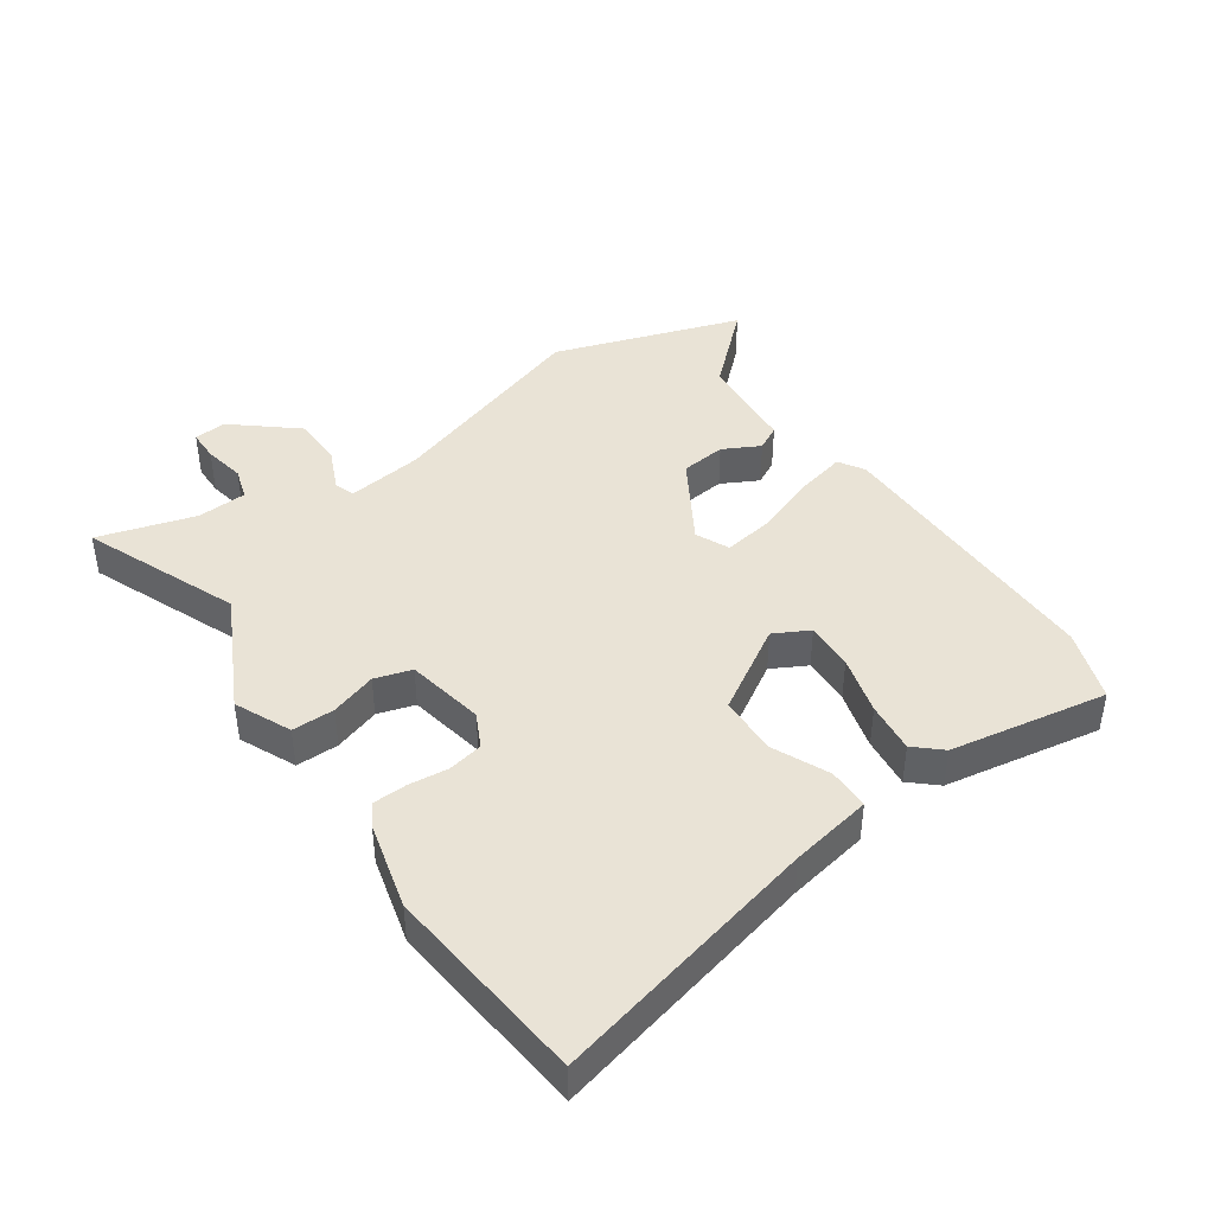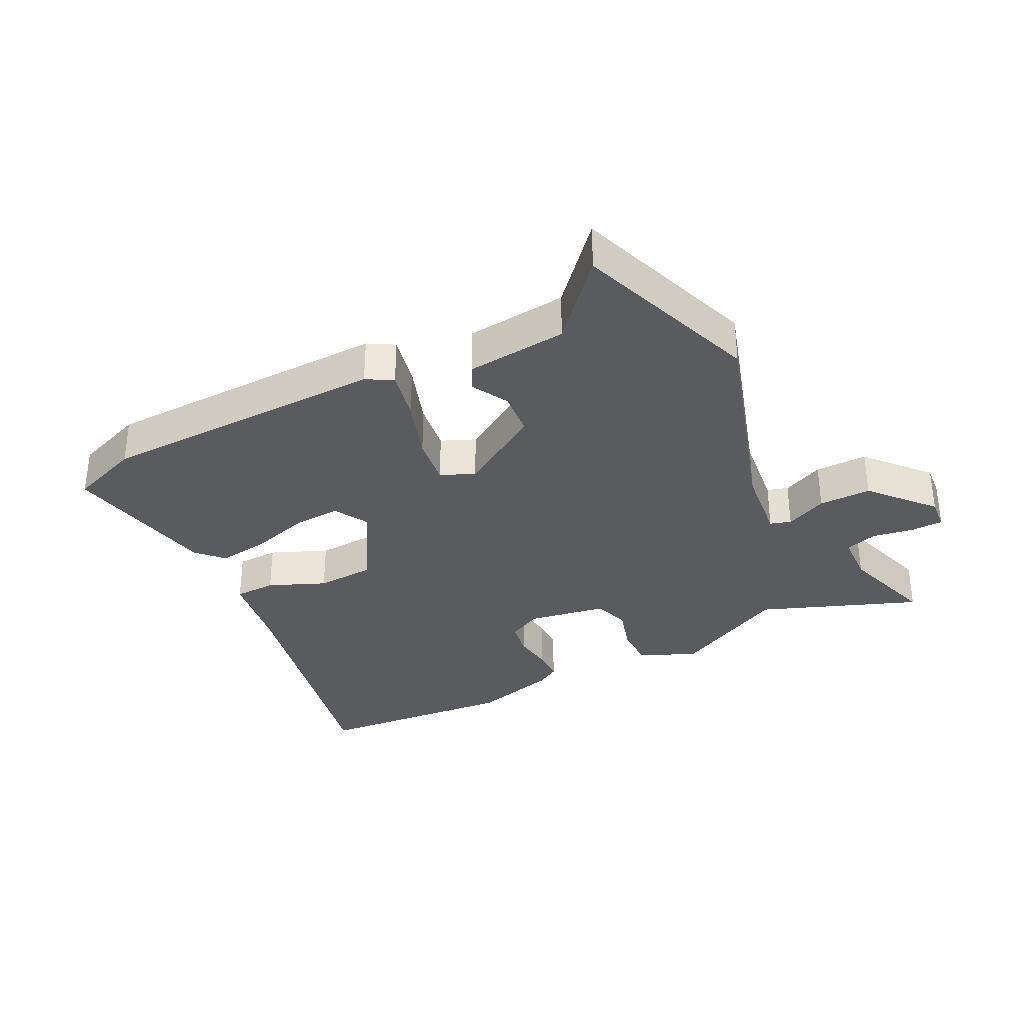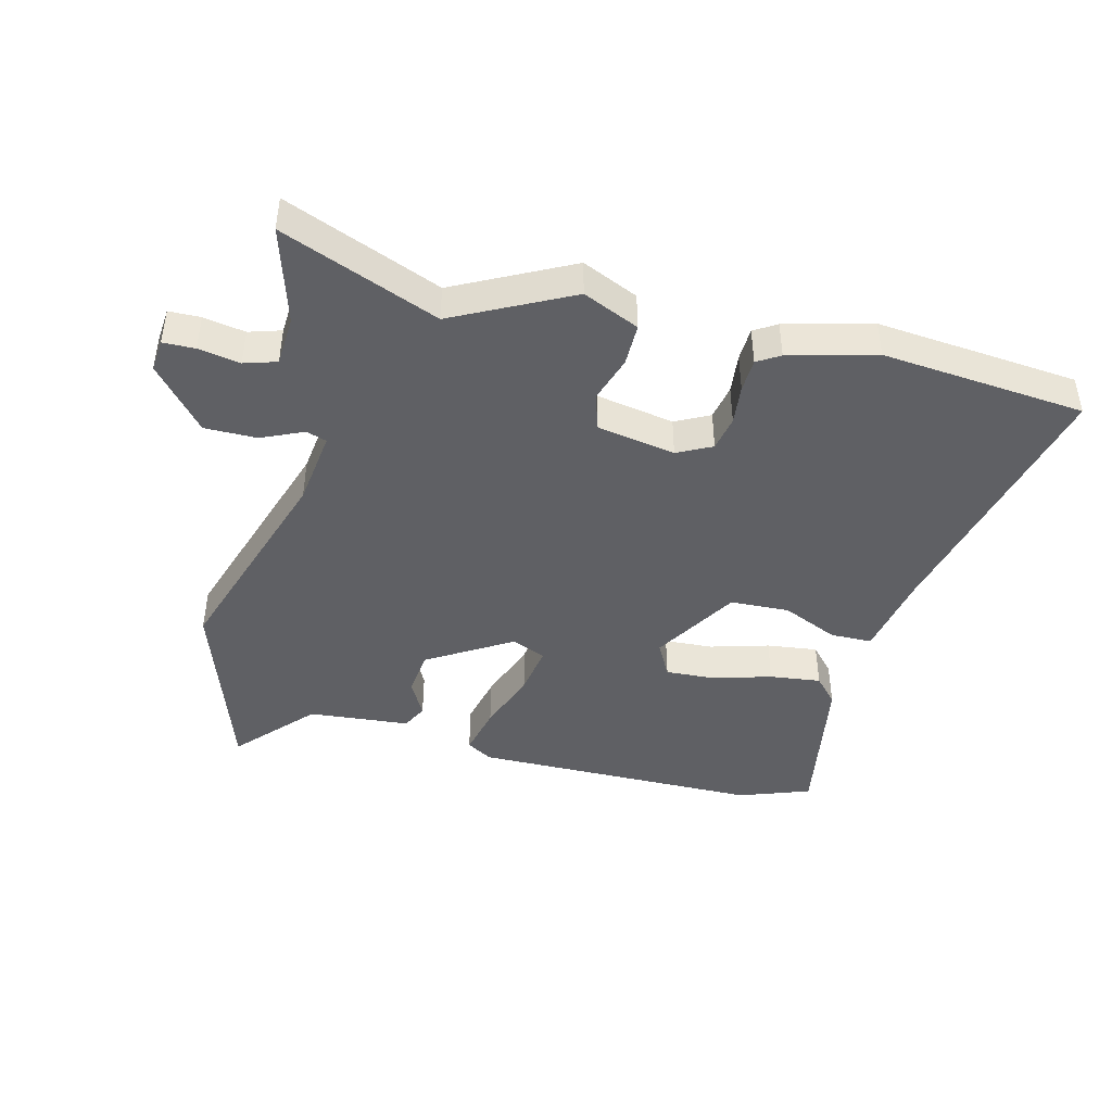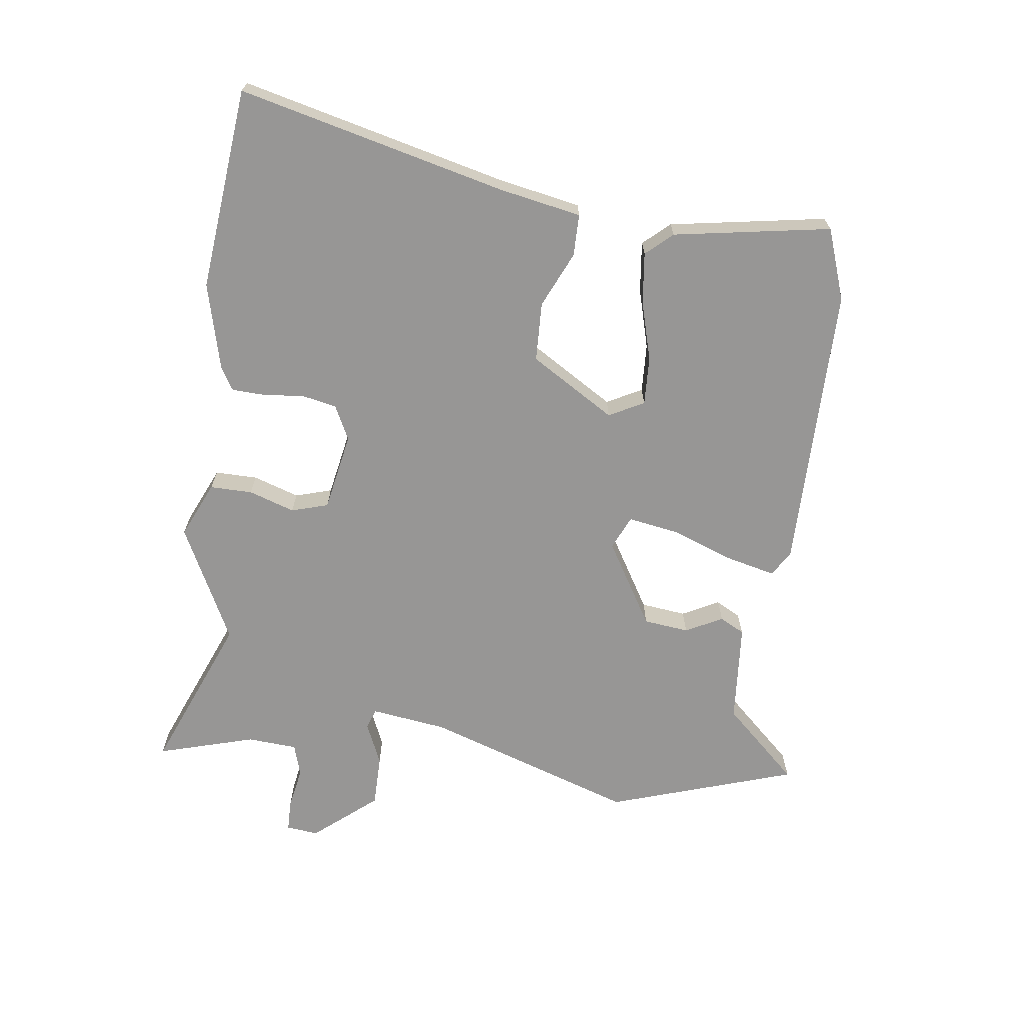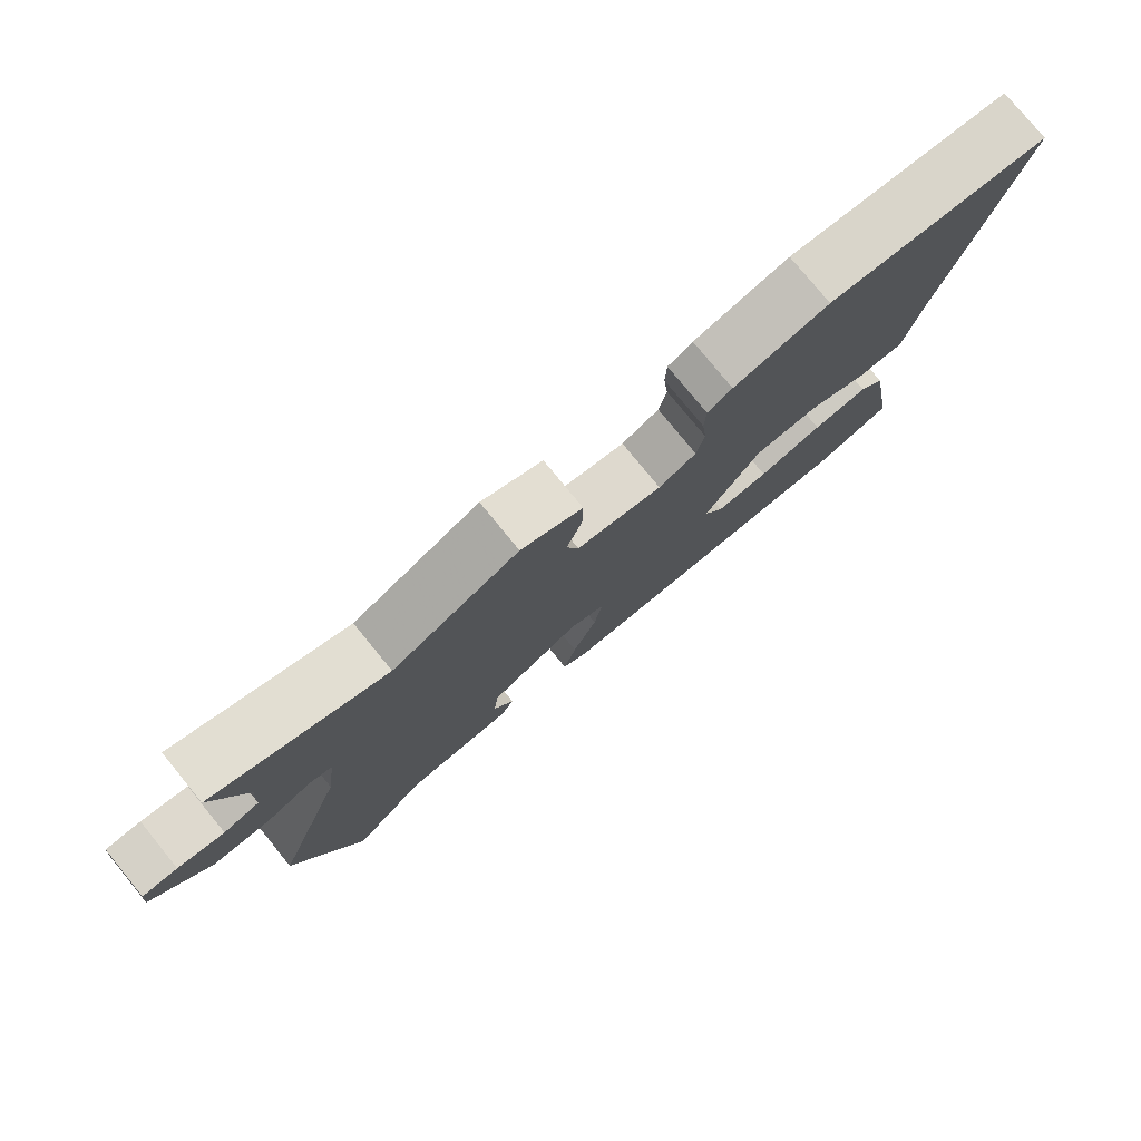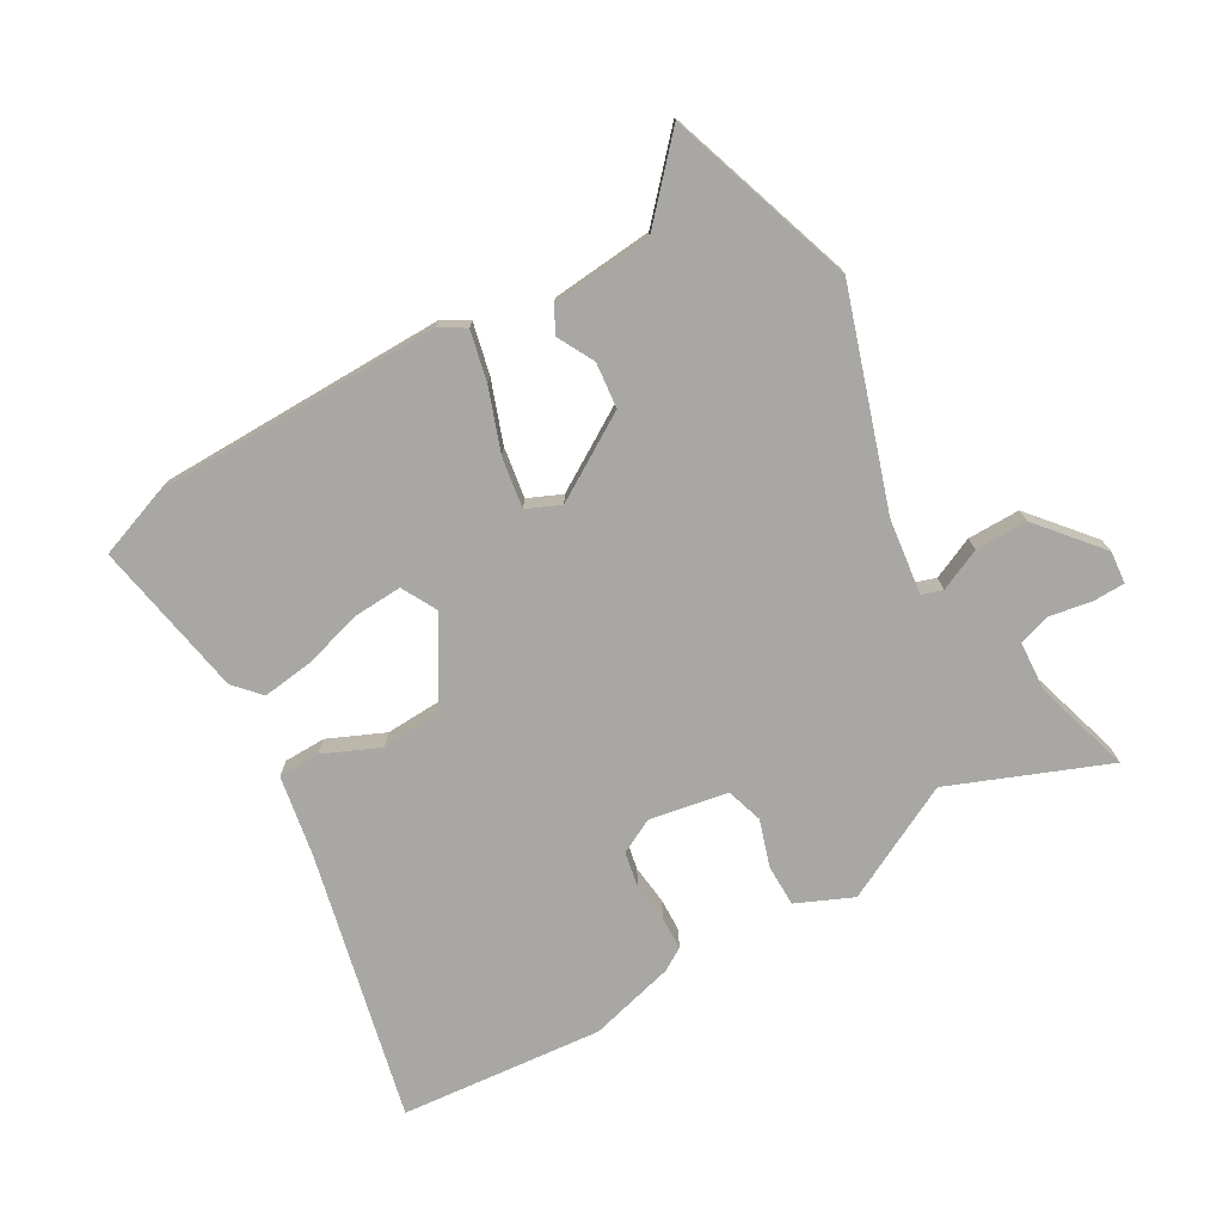
<metadata>
{"format":"obj","ext":"obj","renderer":"f3d","projection":"perspective","resolution":1024,"background":"white","views":[{"elev":42.3,"azim":55.1,"up":"+Y"},{"elev":-33.0,"azim":-152.2,"up":"+Y"},{"elev":-43.8,"azim":-14.1,"up":"+Y"},{"elev":-67.9,"azim":82.2,"up":"+Y"},{"elev":78.6,"azim":-39.3,"up":"+Z"},{"elev":-74.5,"azim":-149.9,"up":"+Y"}]}
</metadata>
<code>
v -0.465 0.07 -0.606
v -0.565 0.07 -0.305
v -0.454 0.07 0.033
v -0.438 0.07 0.155
v -0.471 0.07 0.166
v -0.538 0.07 0.136
v -0.622 0.07 0.136
v -0.706 0.07 0.236
v -0.701 0.07 0.288
v -0.65 0.07 0.289
v -0.583 0.07 0.277
v -0.531 0.07 0.293
v -0.526 0.07 0.373
v -0.572 0.07 0.529
v -0.321 0.07 0.428
v -0.135 0.07 0.522
v -0.045 0.07 0.482
v -0.045 0.07 0.414
v -0.069 0.07 0.34
v -0.051 0.07 0.281
v 0.075 0.07 0.258
v 0.13 0.07 0.286
v 0.141 0.07 0.342
v 0.134 0.07 0.406
v 0.136 0.07 0.46
v 0.172 0.07 0.482
v 0.311 0.07 0.518
v 0.637 0.07 0.487
v 0.535 0.07 0.057
v 0.511 0.07 -0.074
v 0.444 0.07 -0.075
v 0.354 0.07 -0.035
v 0.259 0.07 -0.039
v 0.177 0.07 -0.175
v 0.207 0.07 -0.231
v 0.285 0.07 -0.227
v 0.38 0.07 -0.2
v 0.462 0.07 -0.19
v 0.5 0.07 -0.232
v 0.544 0.07 -0.484
v 0.43 0.07 -0.525
v -0.033 0.07 -0.528
v -0.074 0.07 -0.503
v -0.055 0.07 -0.422
v -0.019 0.07 -0.323
v -0.006 0.07 -0.242
v -0.06 0.07 -0.218
v -0.195 0.07 -0.3
v -0.203 0.07 -0.373
v -0.172 0.07 -0.432
v -0.193 0.07 -0.472
v -0.355 0.07 -0.486
v -0.465 0 -0.606
v -0.565 0 -0.305
v -0.454 0 0.033
v -0.438 0 0.155
v -0.471 0 0.166
v -0.538 0 0.136
v -0.622 0 0.136
v -0.706 0 0.236
v -0.701 0 0.288
v -0.65 0 0.289
v -0.583 0 0.277
v -0.531 0 0.293
v -0.526 0 0.373
v -0.572 0 0.529
v -0.321 0 0.428
v -0.135 0 0.522
v -0.045 0 0.482
v -0.045 0 0.414
v -0.069 0 0.34
v -0.051 0 0.281
v 0.075 0 0.258
v 0.13 0 0.286
v 0.141 0 0.342
v 0.134 0 0.406
v 0.136 0 0.46
v 0.172 0 0.482
v 0.311 0 0.518
v 0.637 0 0.487
v 0.535 0 0.057
v 0.511 0 -0.074
v 0.444 0 -0.075
v 0.354 0 -0.035
v 0.259 0 -0.039
v 0.177 0 -0.175
v 0.207 0 -0.231
v 0.285 0 -0.227
v 0.38 0 -0.2
v 0.462 0 -0.19
v 0.5 0 -0.232
v 0.544 0 -0.484
v 0.43 0 -0.525
v -0.033 0 -0.528
v -0.074 0 -0.503
v -0.055 0 -0.422
v -0.019 0 -0.323
v -0.006 0 -0.242
v -0.06 0 -0.218
v -0.195 0 -0.3
v -0.203 0 -0.373
v -0.172 0 -0.432
v -0.193 0 -0.472
v -0.355 0 -0.486
f 49 50 51 52
f 48 49 52
f 48 52 1 2
f 47 48 2 3
f 46 47 3 4
f 42 43 44 45
f 42 45 46
f 41 42 46
f 40 41 46 4
f 36 37 38 39
f 35 36 39 40
f 29 30 31 32
f 29 32 33
f 28 29 33
f 27 28 33
f 26 27 33 34
f 23 24 25 26
f 22 23 26 34
f 16 17 18 19
f 15 16 19 20
f 13 14 15 20
f 12 13 20
f 11 12 20 21
f 9 10 11
f 8 9 11
f 5 6 7 8
f 5 8 11 21
f 35 40 4
f 34 35 4
f 21 22 34
f 21 34 4
f 4 5 21
f 104 103 102 101
f 104 101 100
f 54 53 104 100
f 55 54 100 99
f 56 55 99 98
f 97 96 95 94
f 98 97 94
f 98 94 93
f 56 98 93 92
f 91 90 89 88
f 92 91 88 87
f 84 83 82 81
f 85 84 81
f 85 81 80
f 85 80 79
f 86 85 79 78
f 78 77 76 75
f 86 78 75 74
f 71 70 69 68
f 72 71 68 67
f 72 67 66 65
f 72 65 64
f 73 72 64 63
f 63 62 61
f 63 61 60
f 60 59 58 57
f 73 63 60 57
f 56 92 87
f 56 87 86
f 86 74 73
f 56 86 73
f 73 57 56
f 1 53 54 2
f 2 54 55 3
f 3 55 56 4
f 4 56 57 5
f 5 57 58 6
f 6 58 59 7
f 7 59 60 8
f 8 60 61 9
f 9 61 62 10
f 10 62 63 11
f 11 63 64 12
f 12 64 65 13
f 13 65 66 14
f 14 66 67 15
f 15 67 68 16
f 16 68 69 17
f 17 69 70 18
f 18 70 71 19
f 19 71 72 20
f 20 72 73 21
f 21 73 74 22
f 22 74 75 23
f 23 75 76 24
f 24 76 77 25
f 25 77 78 26
f 26 78 79 27
f 27 79 80 28
f 28 80 81 29
f 29 81 82 30
f 30 82 83 31
f 31 83 84 32
f 32 84 85 33
f 33 85 86 34
f 34 86 87 35
f 35 87 88 36
f 36 88 89 37
f 37 89 90 38
f 38 90 91 39
f 39 91 92 40
f 40 92 93 41
f 41 93 94 42
f 42 94 95 43
f 43 95 96 44
f 44 96 97 45
f 45 97 98 46
f 46 98 99 47
f 47 99 100 48
f 48 100 101 49
f 49 101 102 50
f 50 102 103 51
f 51 103 104 52
f 52 104 53 1

</code>
